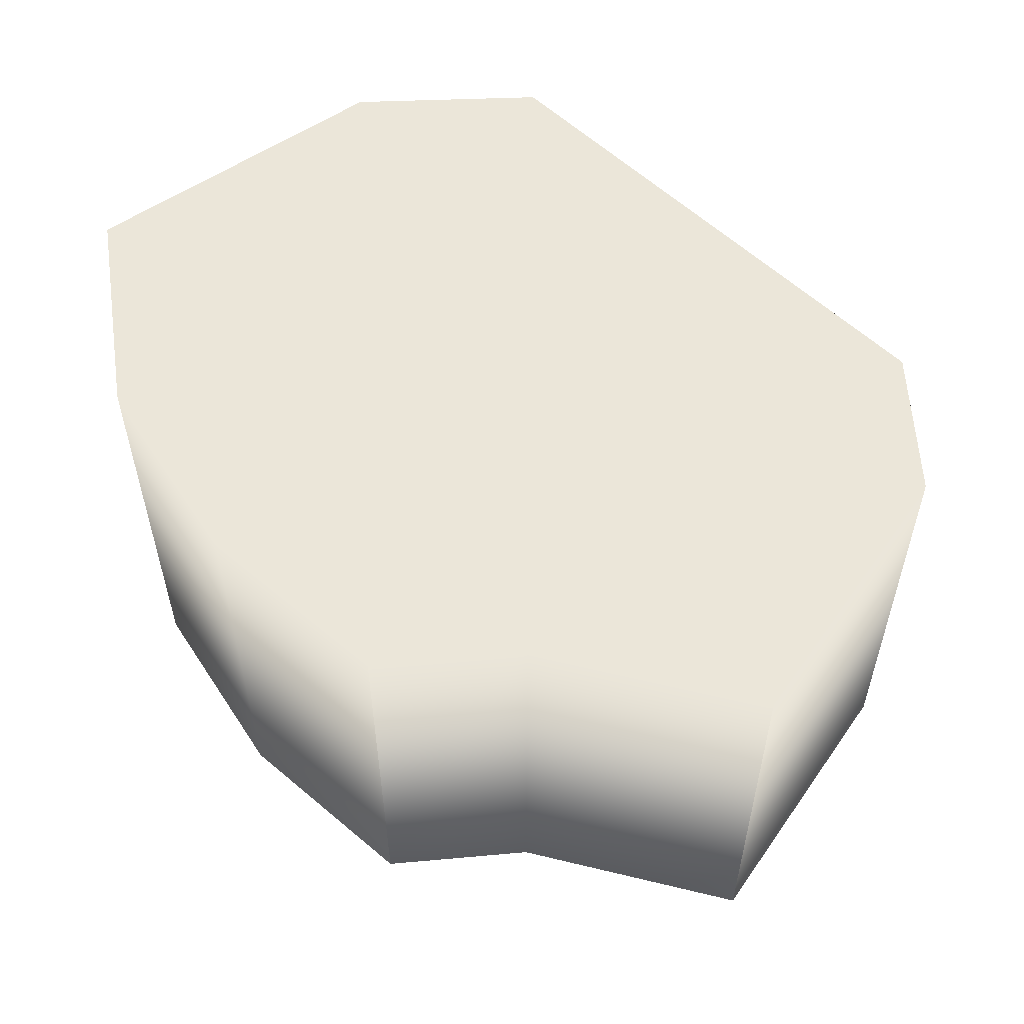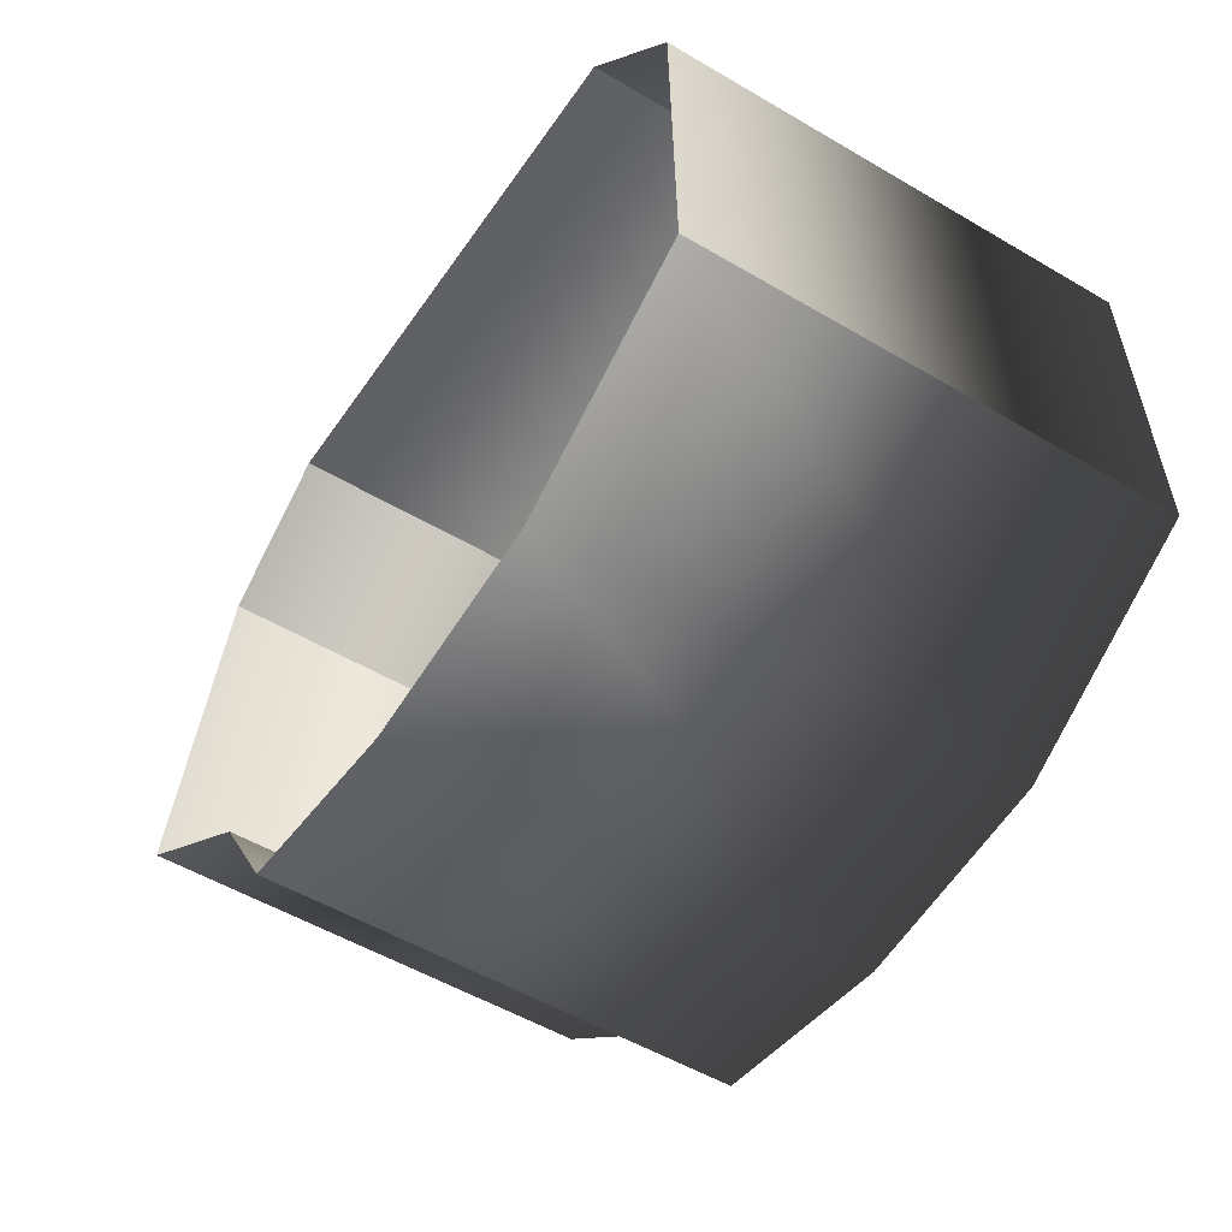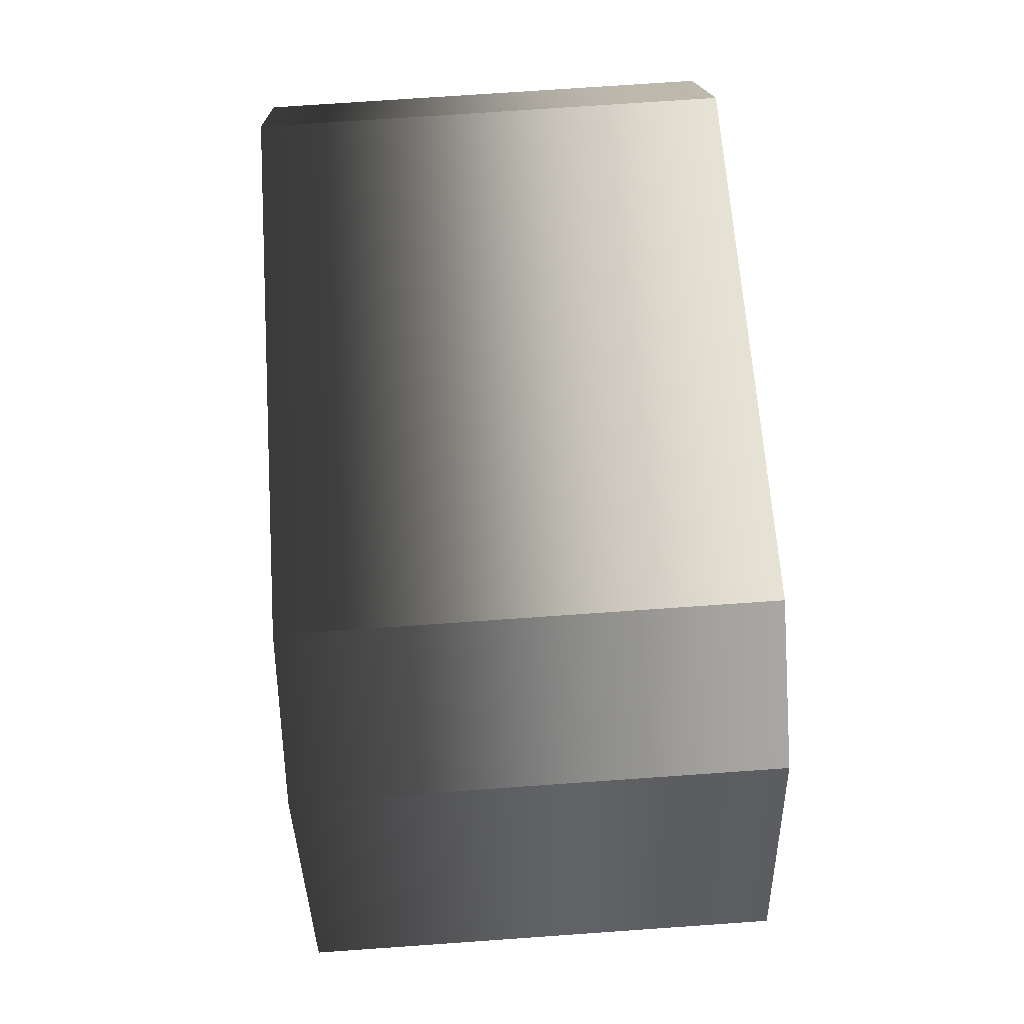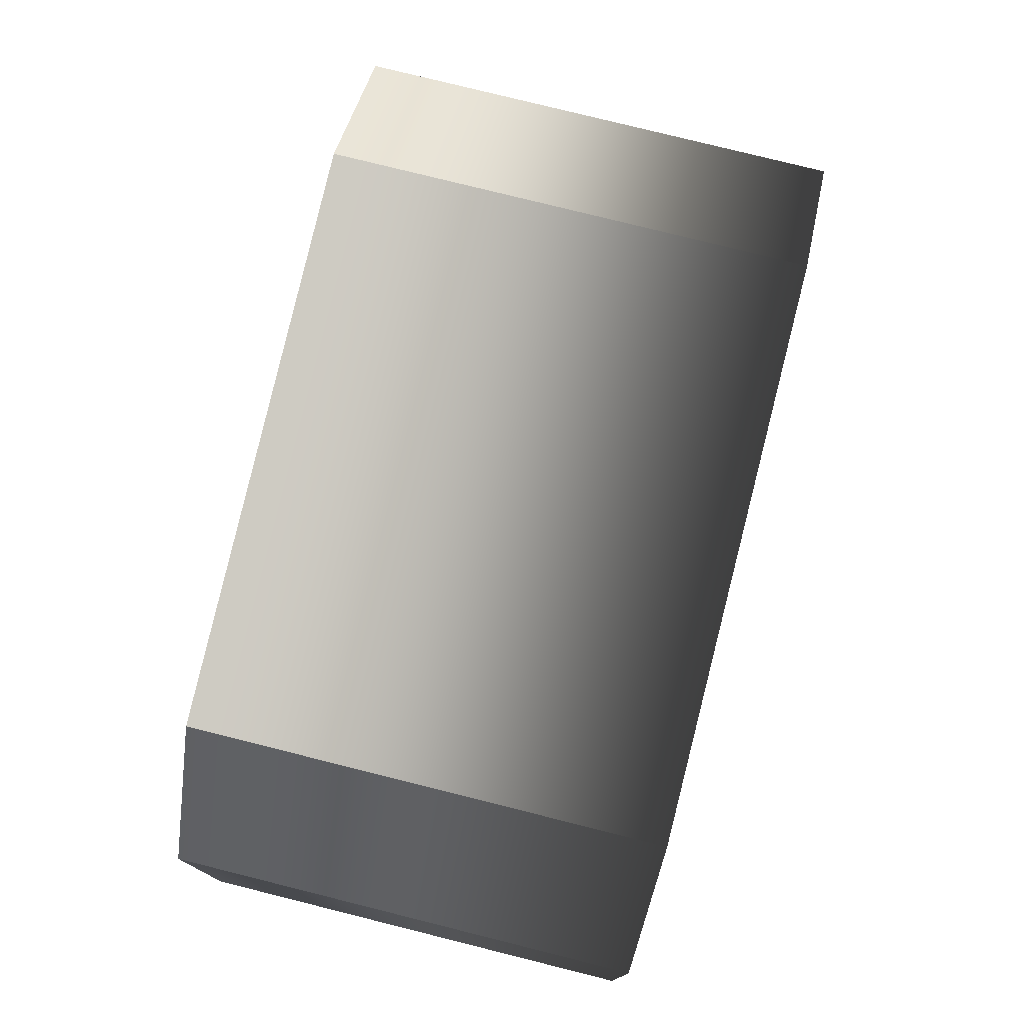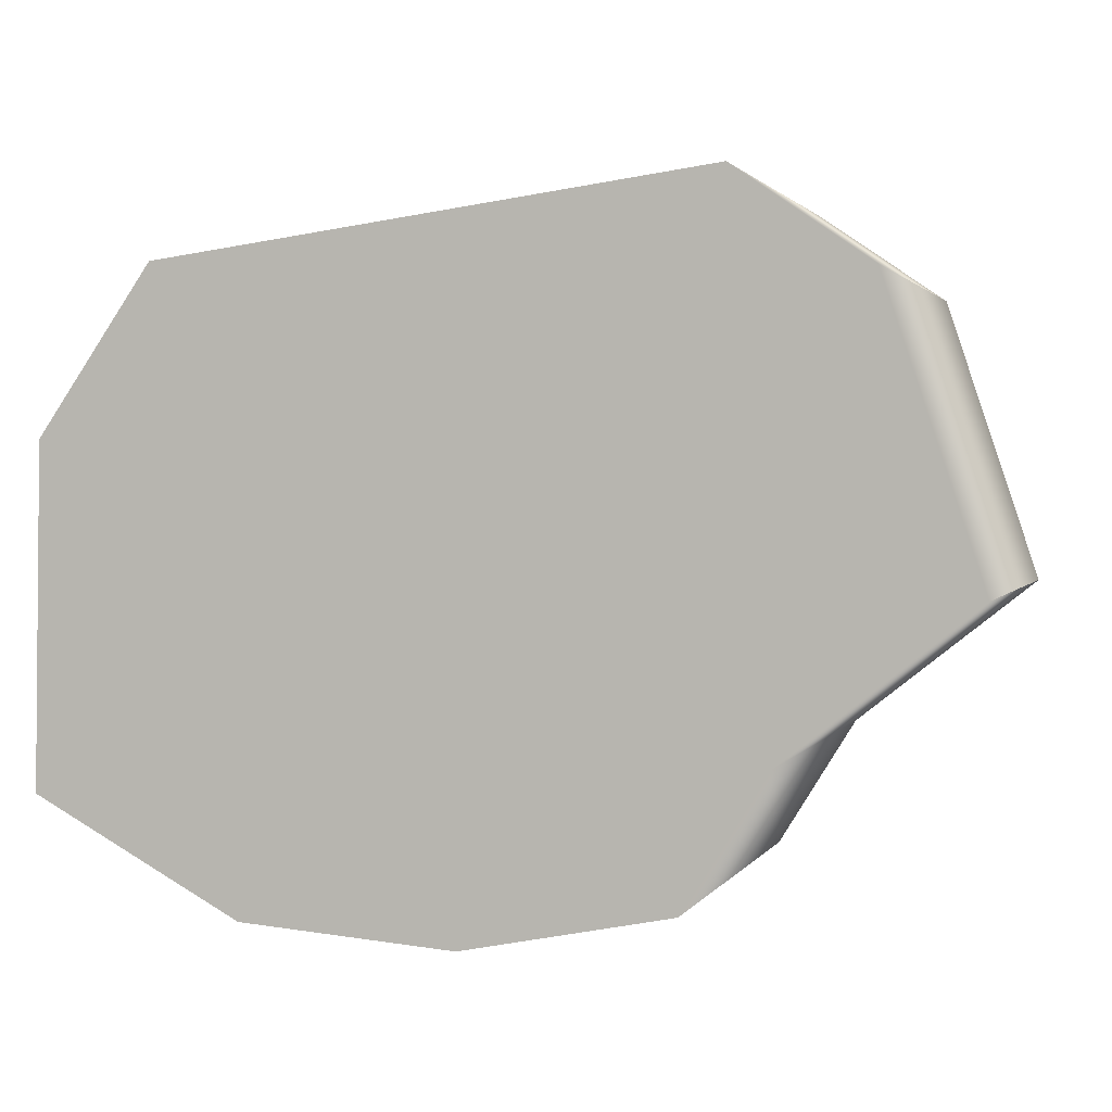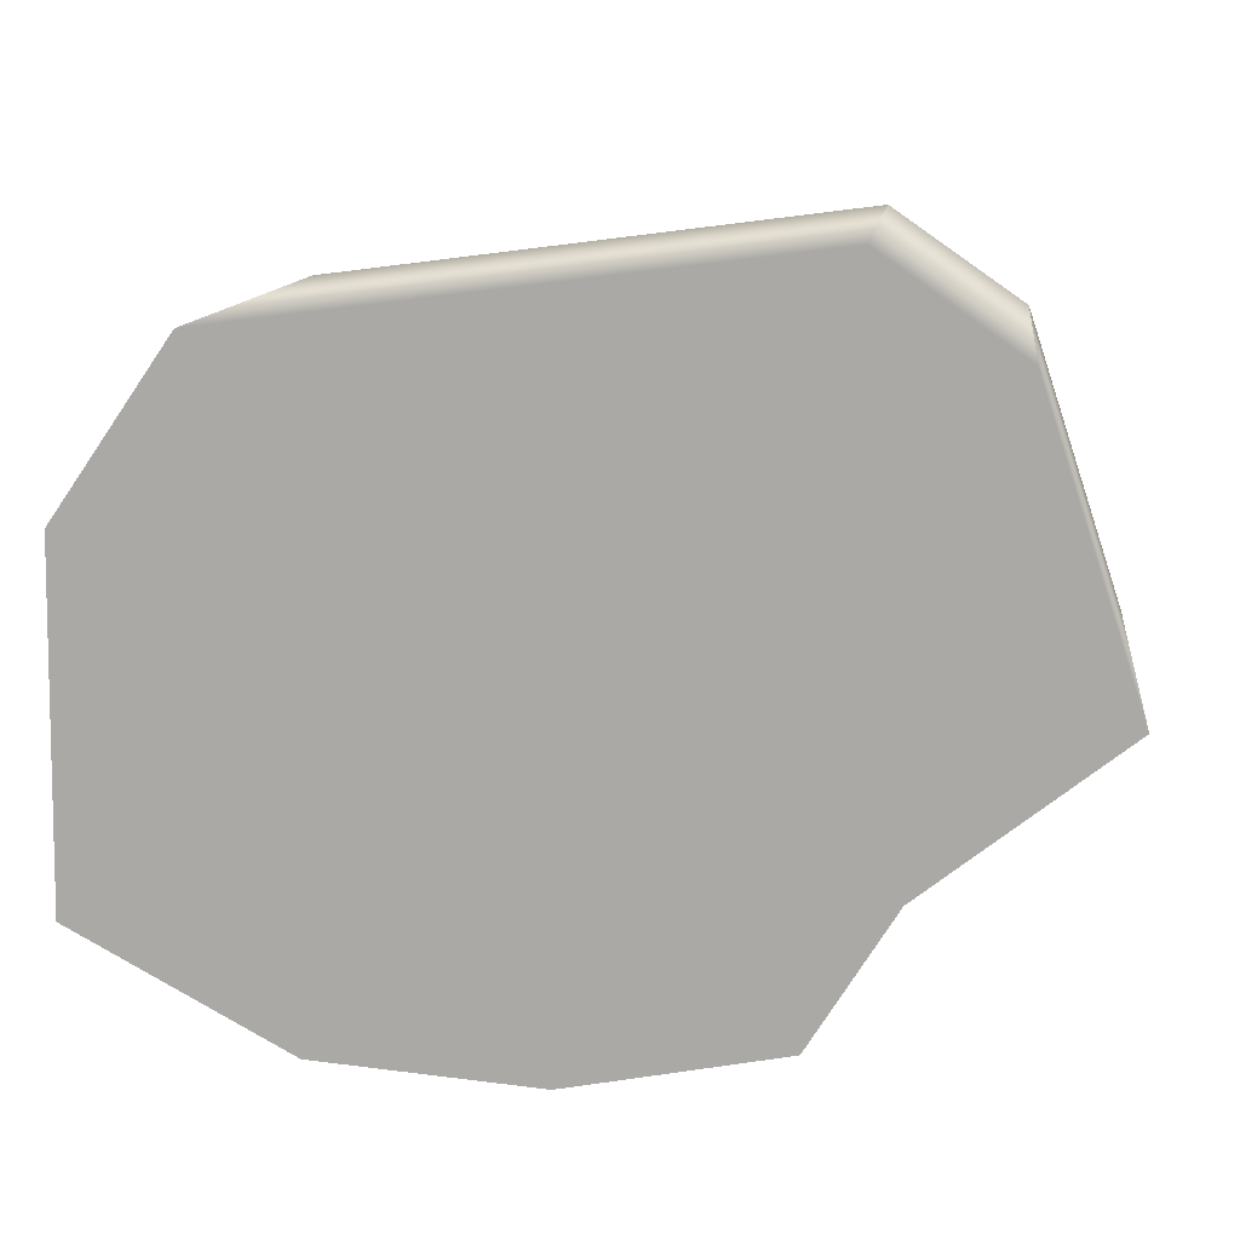
<metadata>
{"format":"obj","ext":"obj","renderer":"f3d","projection":"perspective","resolution":1024,"background":"white","views":[{"elev":55.6,"azim":-127.1,"up":"+Y"},{"elev":-53.7,"azim":57.9,"up":"+Z"},{"elev":71.0,"azim":-94.1,"up":"+Z"},{"elev":77.8,"azim":104.0,"up":"+Z"},{"elev":1.8,"azim":-163.6,"up":"+Z"},{"elev":12.6,"azim":-172.5,"up":"+Z"}]}
</metadata>
<code>
g polySurface90
v -0.009385 1.318e-05 -0.01664
v 0.001593 -9.363e-07 -0.01885
v 0.01308 -1.623e-05 -0.018
v 0.02408 -3.169e-05 -0.01207
v -0.01377 1.785e-05 -0.009542
v 0.02376 -3.41e-05 0.005866
v -0.02383 2.985e-05 -0.001517
v -0.01878 2.079e-05 0.01366
v 0.01769 -2.747e-05 0.01457
v -0.01185 1.089e-05 0.01845
v -0.02444 -0.02493 -0.001675
v -0.0192 2.13e-05 0.01398
v -0.01922 -0.02492 0.01399
v -0.02441 3.066e-05 -0.001691
v -0.01878 2.079e-05 0.01366
v -0.01185 1.089e-05 0.01845
v -0.02383 2.985e-05 -0.001517
v -0.01197 1.098e-05 0.01897
v -0.01922 -0.02492 0.01399
v -0.01199 -0.02493 0.01899
v 0.01769 -2.747e-05 0.01457
v 0.01798 -2.791e-05 0.01504
v -0.01199 -0.02493 0.01899
v 0.01797 -0.02494 0.01505
v 0.02376 -3.41e-05 0.005866
v 0.02426 -3.478e-05 0.006027
v 0.01797 -0.02494 0.01505
v 0.02425 -0.02495 0.006043
v 0.02408 -3.169e-05 -0.01207
v 0.02459 -3.231e-05 -0.01237
v 0.02425 -0.02495 0.006043
v 0.02459 -0.02496 -0.01235
v 0.01308 -1.623e-05 -0.018
v 0.01322 -1.634e-05 -0.01849
v 0.02459 -0.02496 -0.01235
v 0.001593 -9.363e-07 -0.01885
v 0.01321 -0.02496 -0.01847
v 0.001561 -8.243e-07 -0.01935
v -0.009385 1.318e-05 -0.01664
v 0.001546 -0.02496 -0.01933
v -0.009696 1.368e-05 -0.01708
v -0.009717 -0.02495 -0.01707
v -0.01377 1.785e-05 -0.009542
v -0.01415 1.84e-05 -0.009879
v -0.009717 -0.02495 -0.01707
v -0.01417 -0.02494 -0.009863
v -0.02444 -0.02493 -0.001675
g polySurface90_0
f 3 2 1
f 1 4 3
f 1 5 4
f 5 6 4
f 5 7 6
f 7 8 6
f 8 9 6
f 8 10 9
g polySurface90_1
f 13 12 11
f 12 14 11
f 12 15 14
f 16 15 12
f 15 17 14
f 18 16 12
f 18 12 19
f 20 18 19
f 21 16 18
f 22 21 18
f 22 18 23
f 24 22 23
f 25 21 22
f 26 25 22
f 26 22 27
f 28 26 27
f 29 25 26
f 30 29 26
f 30 26 31
f 32 30 31
f 33 29 30
f 34 33 30
f 34 30 35
f 36 33 34
f 37 34 35
f 38 36 34
f 38 34 37
f 39 36 38
f 40 38 37
f 41 39 38
f 41 38 40
f 42 41 40
f 43 39 41
f 44 43 41
f 44 41 45
f 17 43 44
f 46 44 45
f 14 17 44
f 14 44 46
f 47 14 46

</code>
